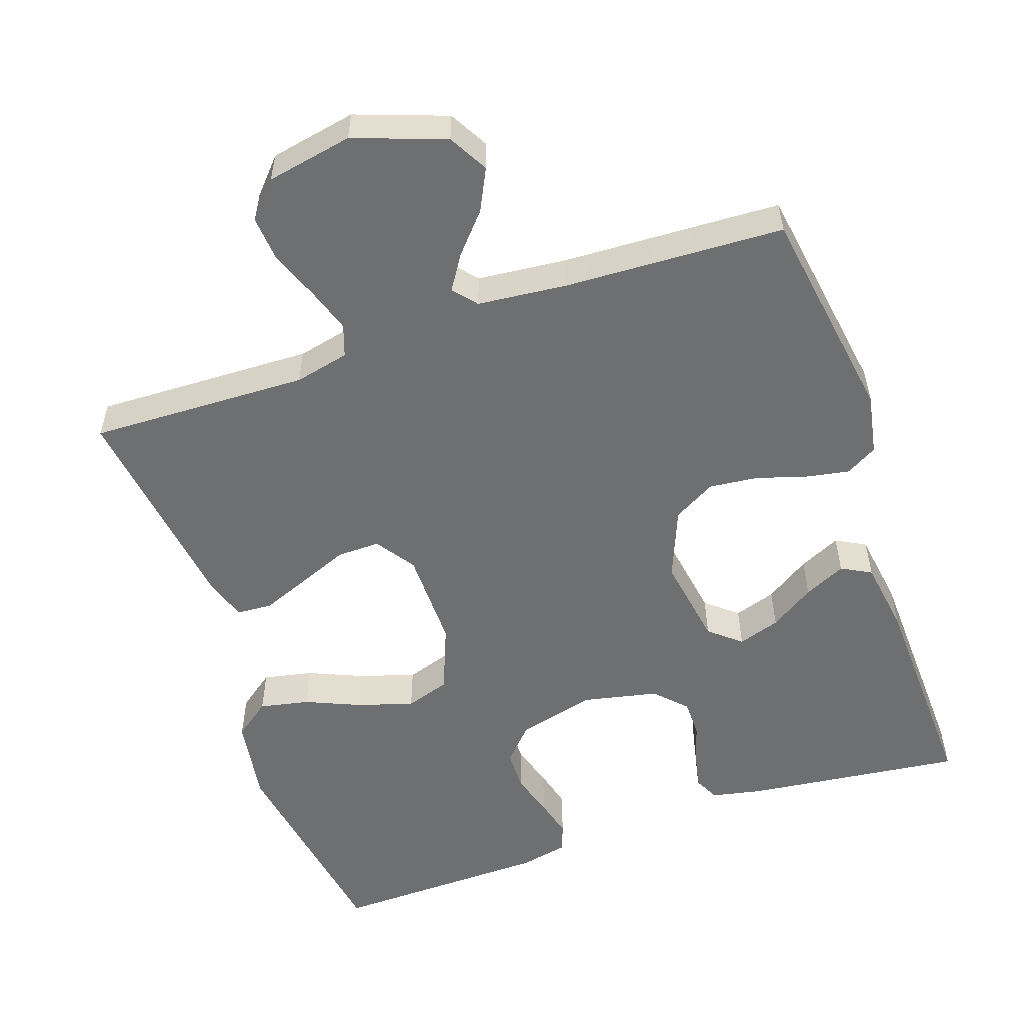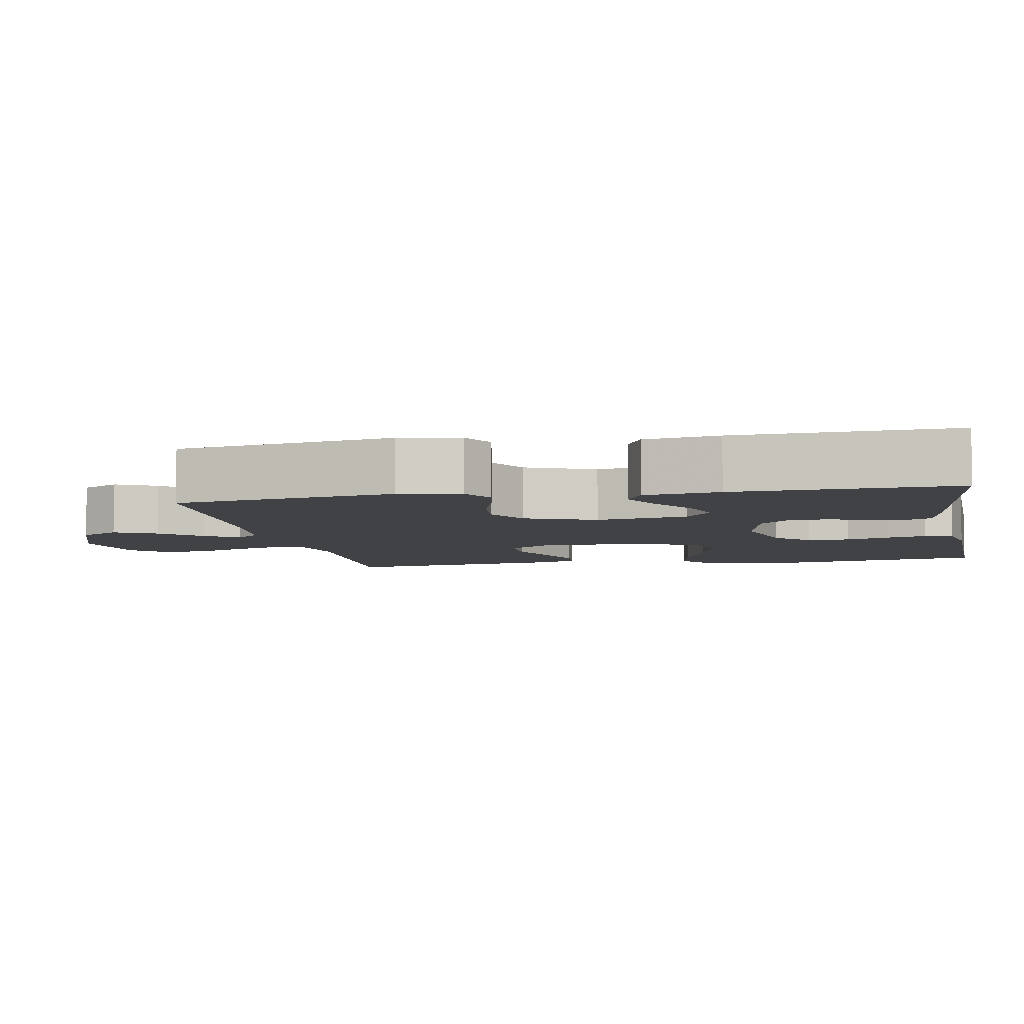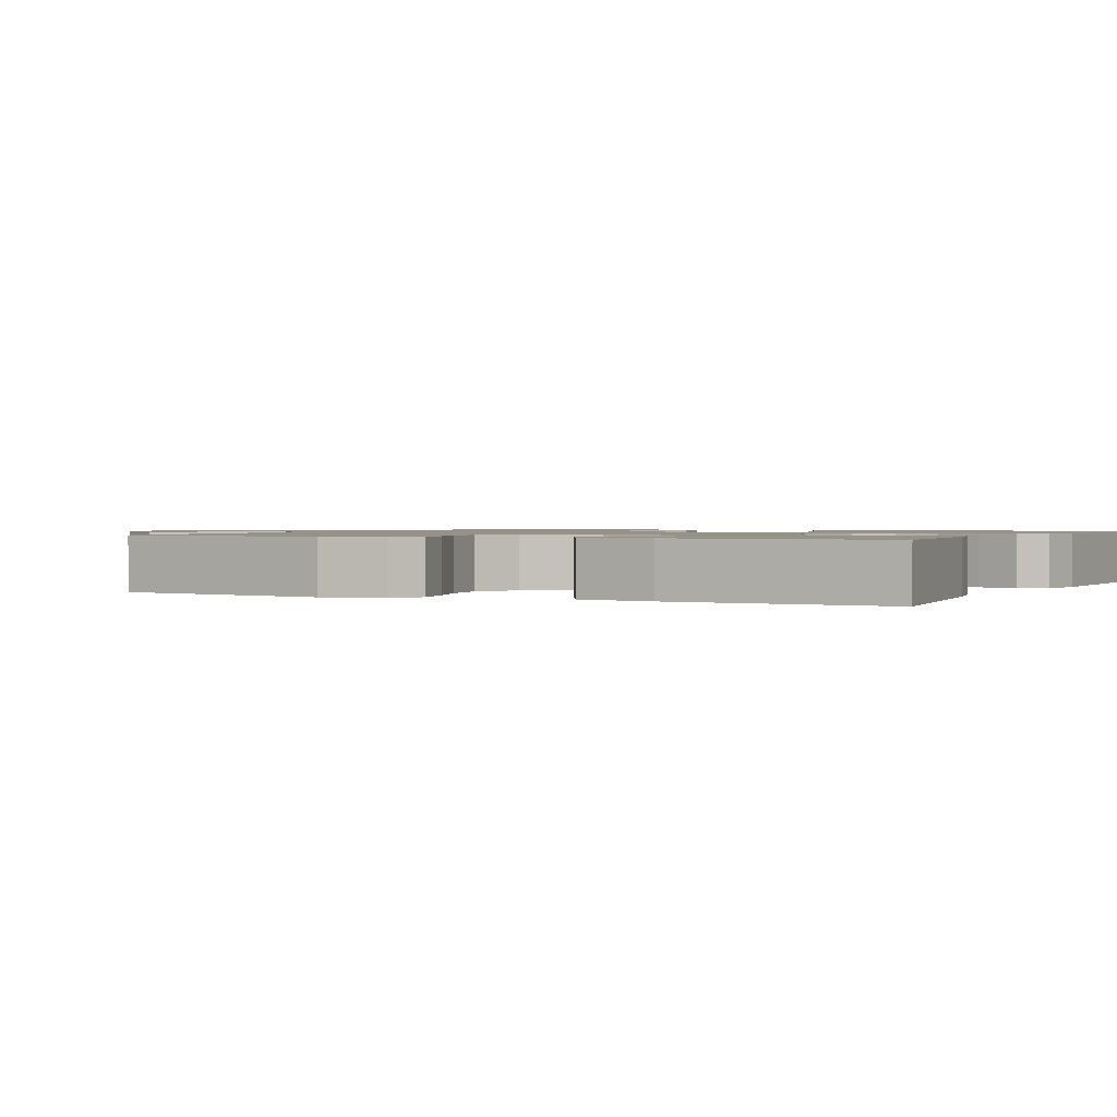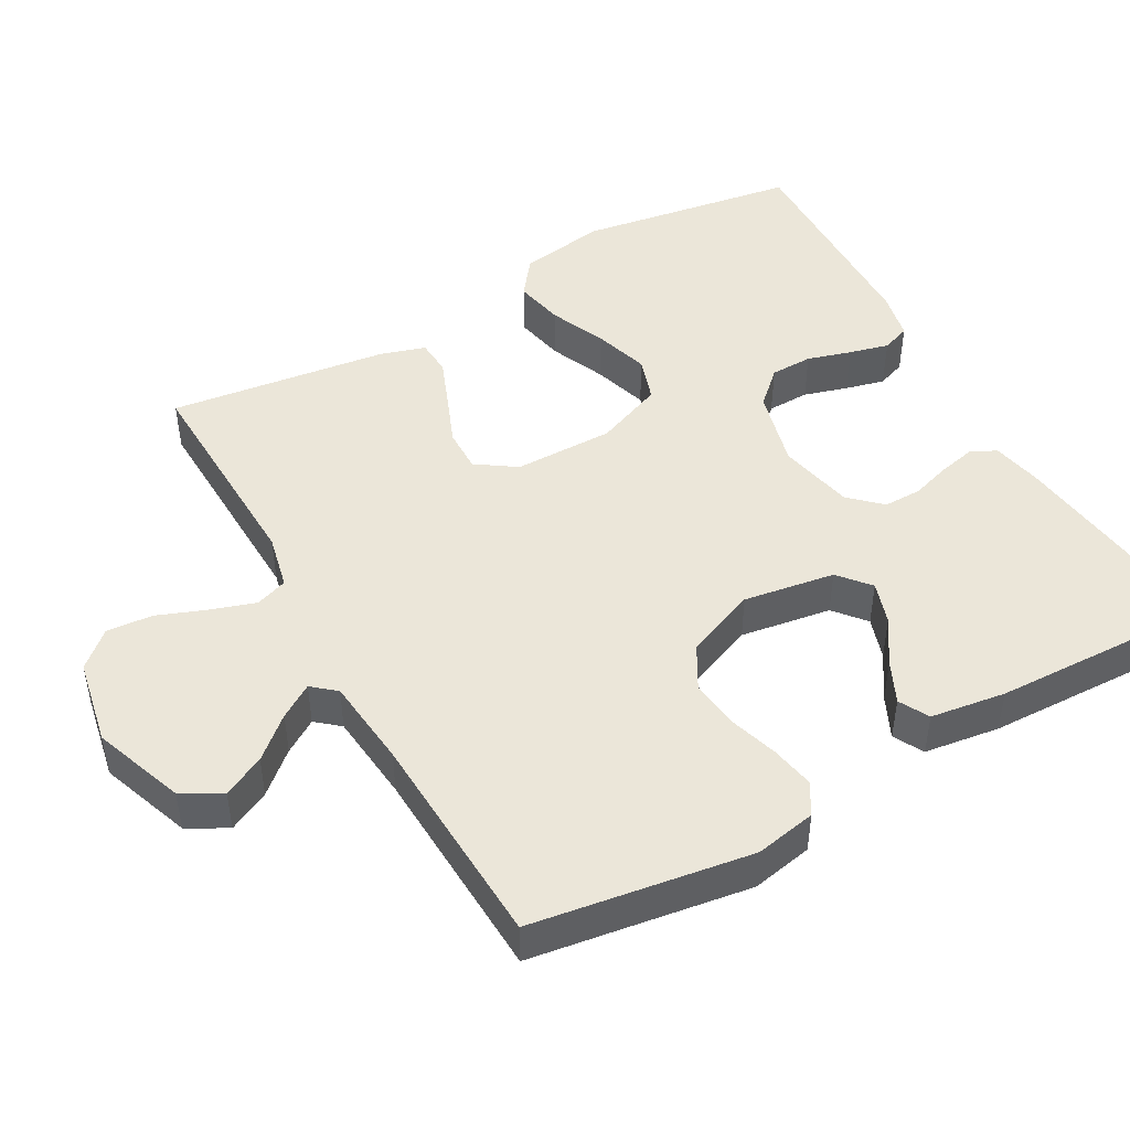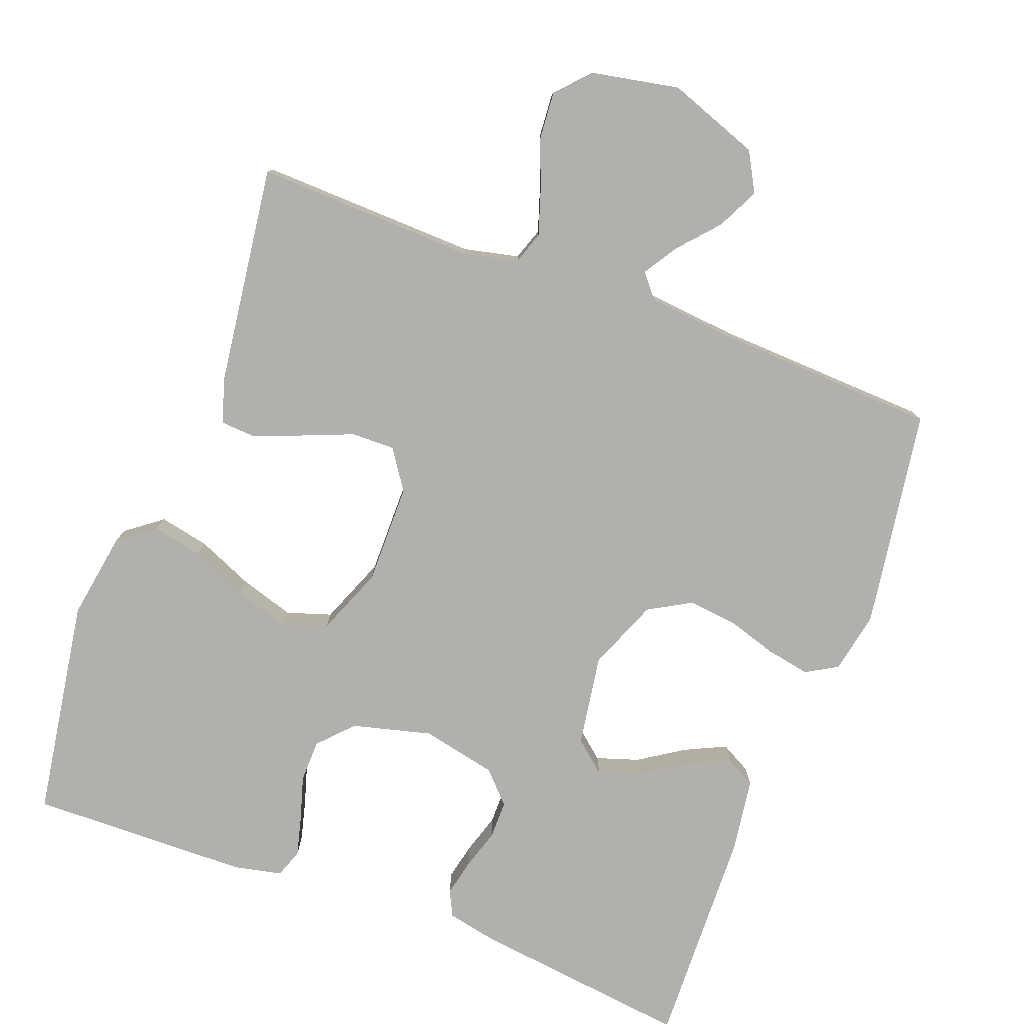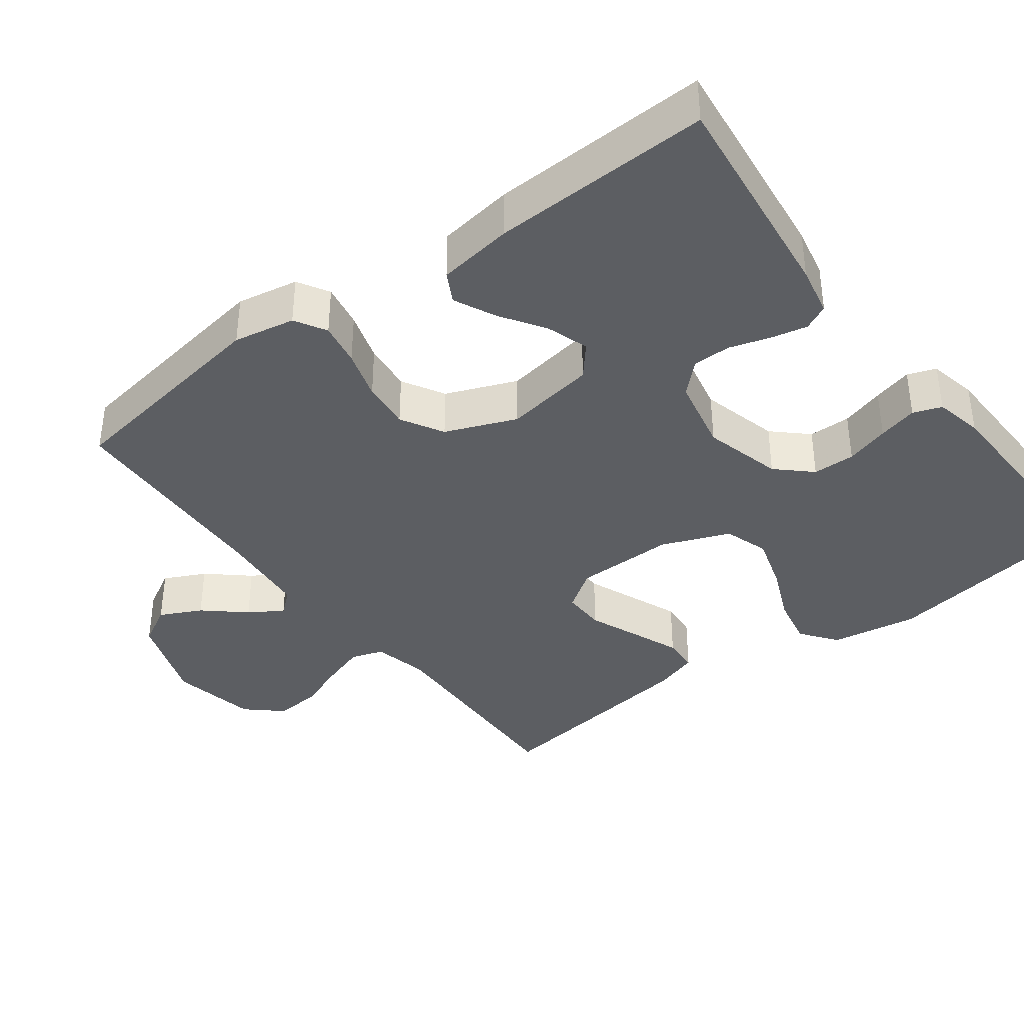
<metadata>
{"format":"obj","ext":"obj","renderer":"f3d","projection":"perspective","resolution":1024,"background":"white","views":[{"elev":-54.5,"azim":19.0,"up":"+Y"},{"elev":-6.2,"azim":100.8,"up":"+Y"},{"elev":1.2,"azim":116.0,"up":"+Y"},{"elev":47.1,"azim":60.6,"up":"+Y"},{"elev":-78.6,"azim":-20.7,"up":"+Y"},{"elev":-38.2,"azim":127.0,"up":"+Y"}]}
</metadata>
<code>
v -0.5 0.07 -0.5
v -0.548 0.07 -0.2
v -0.529 0.07 -0.081
v -0.479 0.07 -0.043
v -0.411 0.07 -0.057
v -0.334 0.07 -0.09
v -0.259 0.07 -0.113
v -0.198 0.07 -0.093
v -0.161 0.07 0
v -0.162 0.07 0.137
v -0.199 0.07 0.191
v -0.258 0.07 0.19
v -0.327 0.07 0.162
v -0.392 0.07 0.136
v -0.441 0.07 0.139
v -0.46 0.07 0.2
v -0.5 0.07 0.5
v -0.2 0.07 0.491
v -0.125 0.07 0.508
v -0.11 0.07 0.552
v -0.13 0.07 0.613
v -0.156 0.07 0.68
v -0.161 0.07 0.743
v -0.118 0.07 0.791
v 0 0.07 0.814
v 0.125 0.07 0.769
v 0.155 0.07 0.715
v 0.127 0.07 0.658
v 0.079 0.07 0.603
v 0.05 0.07 0.557
v 0.077 0.07 0.525
v 0.2 0.07 0.513
v 0.5 0.07 0.5
v 0.546 0.07 0.2
v 0.53 0.07 0.116
v 0.487 0.07 0.091
v 0.427 0.07 0.102
v 0.359 0.07 0.123
v 0.292 0.07 0.13
v 0.234 0.07 0.097
v 0.195 0.07 0
v 0.215 0.07 -0.125
v 0.258 0.07 -0.161
v 0.316 0.07 -0.142
v 0.377 0.07 -0.102
v 0.434 0.07 -0.075
v 0.475 0.07 -0.097
v 0.49 0.07 -0.2
v 0.5 0.07 -0.5
v 0.2 0.07 -0.464
v 0.132 0.07 -0.45
v 0.115 0.07 -0.415
v 0.126 0.07 -0.365
v 0.143 0.07 -0.31
v 0.143 0.07 -0.258
v 0.103 0.07 -0.216
v 0 0.07 -0.194
v -0.108 0.07 -0.222
v -0.151 0.07 -0.268
v -0.152 0.07 -0.326
v -0.134 0.07 -0.386
v -0.12 0.07 -0.44
v -0.134 0.07 -0.479
v -0.2 0.07 -0.493
v -0.5 0 -0.5
v -0.548 0 -0.2
v -0.529 0 -0.081
v -0.479 0 -0.043
v -0.411 0 -0.057
v -0.334 0 -0.09
v -0.259 0 -0.113
v -0.198 0 -0.093
v -0.161 0 0
v -0.162 0 0.137
v -0.199 0 0.191
v -0.258 0 0.19
v -0.327 0 0.162
v -0.392 0 0.136
v -0.441 0 0.139
v -0.46 0 0.2
v -0.5 0 0.5
v -0.2 0 0.491
v -0.125 0 0.508
v -0.11 0 0.552
v -0.13 0 0.613
v -0.156 0 0.68
v -0.161 0 0.743
v -0.118 0 0.791
v 0 0 0.814
v 0.125 0 0.769
v 0.155 0 0.715
v 0.127 0 0.658
v 0.079 0 0.603
v 0.05 0 0.557
v 0.077 0 0.525
v 0.2 0 0.513
v 0.5 0 0.5
v 0.546 0 0.2
v 0.53 0 0.116
v 0.487 0 0.091
v 0.427 0 0.102
v 0.359 0 0.123
v 0.292 0 0.13
v 0.234 0 0.097
v 0.195 0 0
v 0.215 0 -0.125
v 0.258 0 -0.161
v 0.316 0 -0.142
v 0.377 0 -0.102
v 0.434 0 -0.075
v 0.475 0 -0.097
v 0.49 0 -0.2
v 0.5 0 -0.5
v 0.2 0 -0.464
v 0.132 0 -0.45
v 0.115 0 -0.415
v 0.126 0 -0.365
v 0.143 0 -0.31
v 0.143 0 -0.258
v 0.103 0 -0.216
v 0 0 -0.194
v -0.108 0 -0.222
v -0.151 0 -0.268
v -0.152 0 -0.326
v -0.134 0 -0.386
v -0.12 0 -0.44
v -0.134 0 -0.479
v -0.2 0 -0.493
f 4 5 6
f 3 4 6
f 2 3 6
f 1 2 6
f 64 1 6
f 63 64 6
f 62 63 6
f 61 62 6
f 60 61 6
f 59 60 6 7
f 58 59 7 8
f 57 58 8 9
f 56 57 9 10
f 55 56 10 11
f 52 53 54
f 51 52 54
f 50 51 54
f 49 50 54
f 48 49 54
f 47 48 54
f 46 47 54
f 45 46 54
f 44 45 54
f 43 44 54 55
f 42 43 55 11
f 36 37 38
f 35 36 38
f 34 35 38
f 33 34 38
f 32 33 38
f 31 32 38 39
f 30 31 39 40
f 27 28 29
f 26 27 29
f 25 26 29
f 24 25 29
f 23 24 29
f 22 23 29
f 21 22 29
f 20 21 29 30
f 30 40 41
f 20 30 41
f 19 20 41
f 16 17 18
f 15 16 18
f 14 15 18
f 13 14 18
f 12 13 18
f 11 12 18 19
f 11 19 41 42
f 70 69 68
f 70 68 67
f 70 67 66
f 70 66 65
f 70 65 128
f 70 128 127
f 70 127 126
f 70 126 125
f 70 125 124
f 71 70 124 123
f 72 71 123 122
f 73 72 122 121
f 74 73 121 120
f 75 74 120 119
f 118 117 116
f 118 116 115
f 118 115 114
f 118 114 113
f 118 113 112
f 118 112 111
f 118 111 110
f 118 110 109
f 118 109 108
f 119 118 108 107
f 75 119 107 106
f 102 101 100
f 102 100 99
f 102 99 98
f 102 98 97
f 102 97 96
f 103 102 96 95
f 104 103 95 94
f 93 92 91
f 93 91 90
f 93 90 89
f 93 89 88
f 93 88 87
f 93 87 86
f 93 86 85
f 94 93 85 84
f 105 104 94
f 105 94 84
f 105 84 83
f 82 81 80
f 82 80 79
f 82 79 78
f 82 78 77
f 82 77 76
f 83 82 76 75
f 106 105 83 75
f 1 65 66 2
f 2 66 67 3
f 3 67 68 4
f 4 68 69 5
f 5 69 70 6
f 6 70 71 7
f 7 71 72 8
f 8 72 73 9
f 9 73 74 10
f 10 74 75 11
f 11 75 76 12
f 12 76 77 13
f 13 77 78 14
f 14 78 79 15
f 15 79 80 16
f 16 80 81 17
f 17 81 82 18
f 18 82 83 19
f 19 83 84 20
f 20 84 85 21
f 21 85 86 22
f 22 86 87 23
f 23 87 88 24
f 24 88 89 25
f 25 89 90 26
f 26 90 91 27
f 27 91 92 28
f 28 92 93 29
f 29 93 94 30
f 30 94 95 31
f 31 95 96 32
f 32 96 97 33
f 33 97 98 34
f 34 98 99 35
f 35 99 100 36
f 36 100 101 37
f 37 101 102 38
f 38 102 103 39
f 39 103 104 40
f 40 104 105 41
f 41 105 106 42
f 42 106 107 43
f 43 107 108 44
f 44 108 109 45
f 45 109 110 46
f 46 110 111 47
f 47 111 112 48
f 48 112 113 49
f 49 113 114 50
f 50 114 115 51
f 51 115 116 52
f 52 116 117 53
f 53 117 118 54
f 54 118 119 55
f 55 119 120 56
f 56 120 121 57
f 57 121 122 58
f 58 122 123 59
f 59 123 124 60
f 60 124 125 61
f 61 125 126 62
f 62 126 127 63
f 63 127 128 64
f 64 128 65 1

</code>
